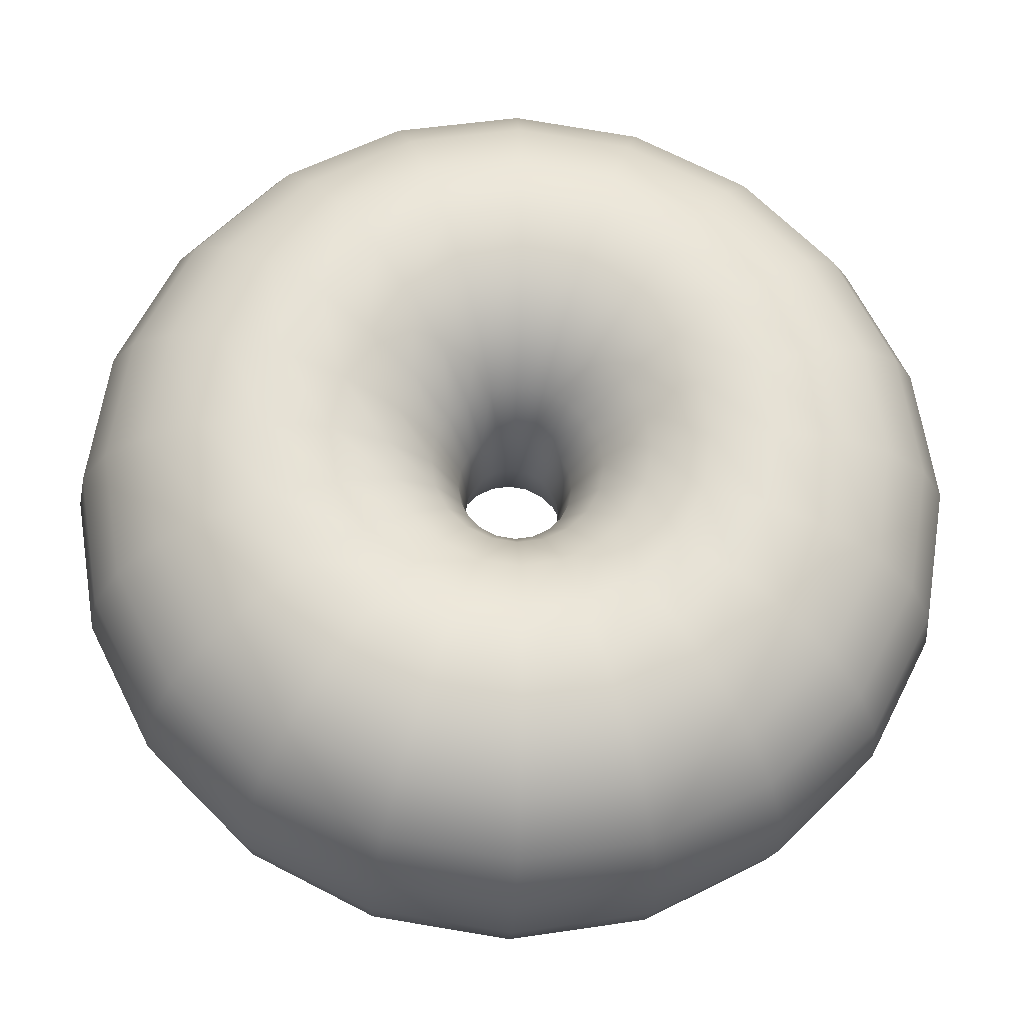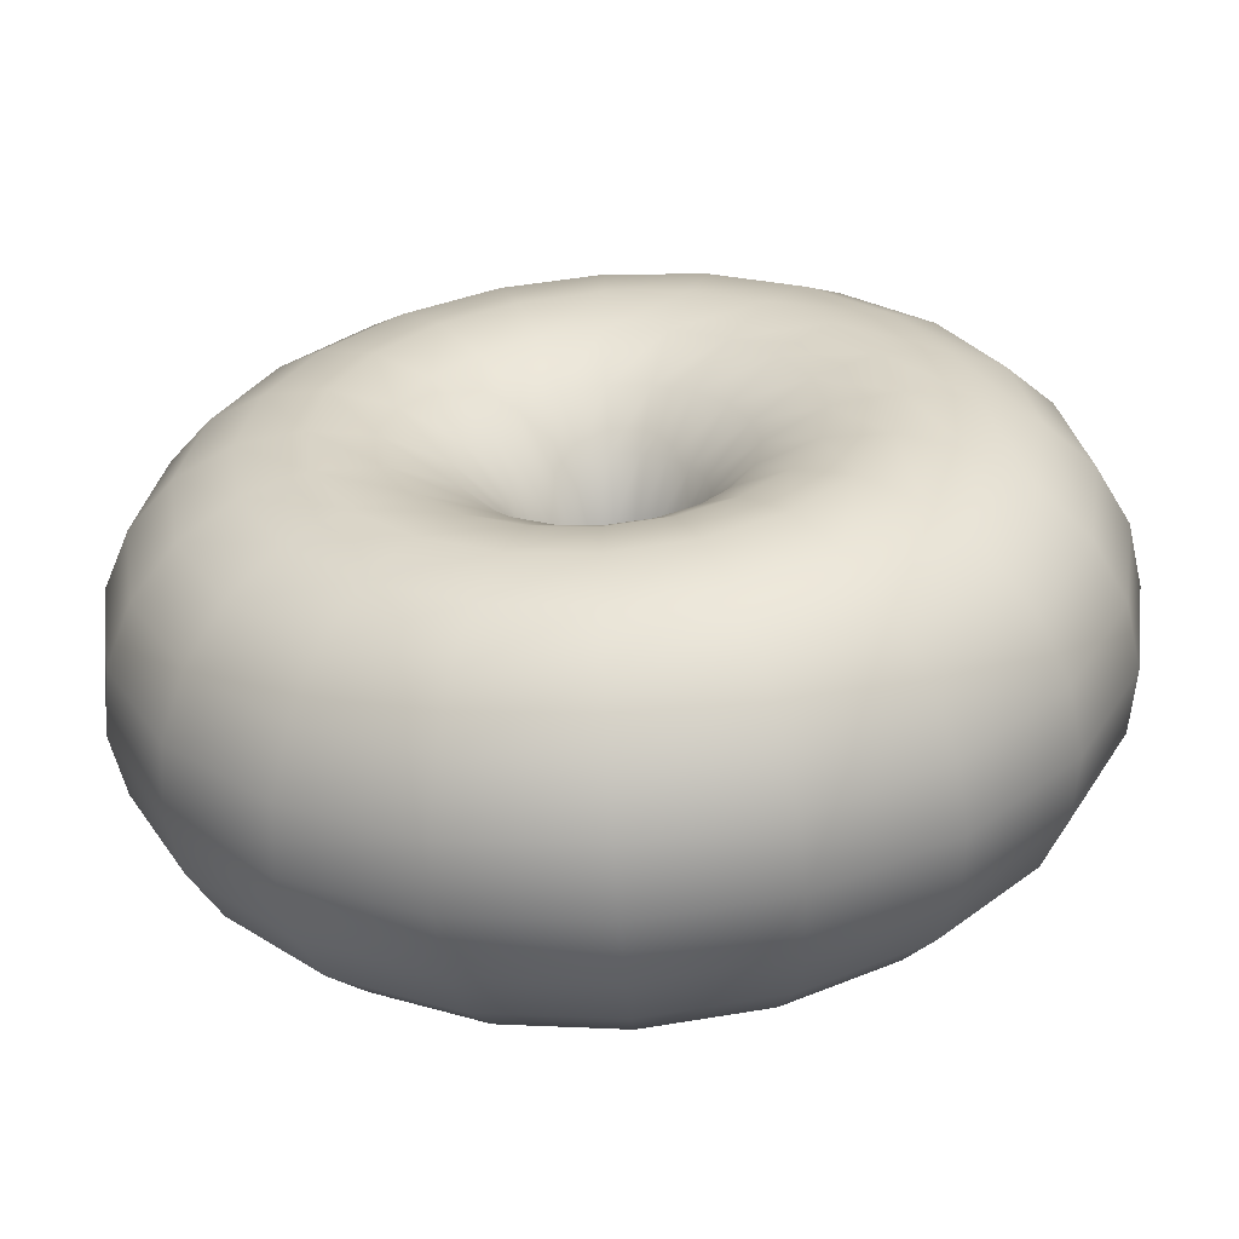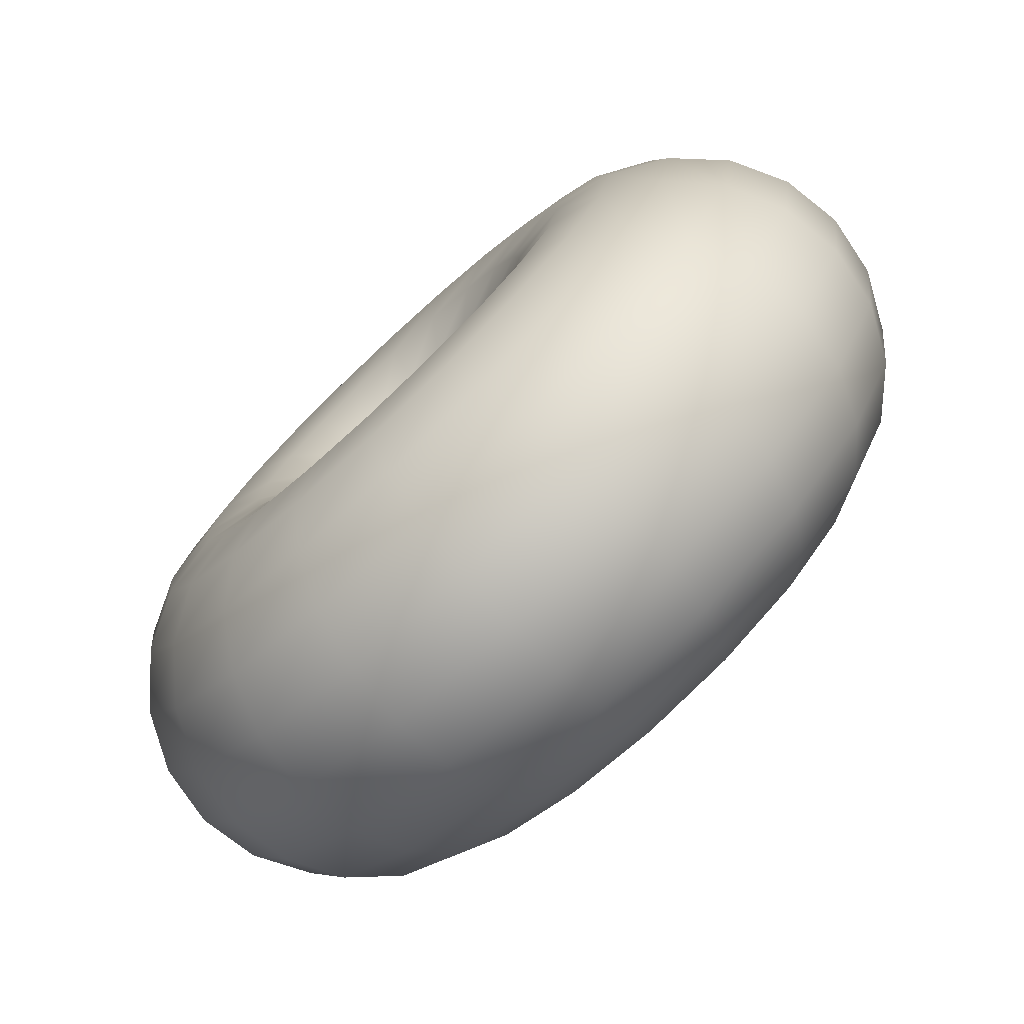
<metadata>
{"format":"obj","ext":"obj","renderer":"f3d","projection":"perspective","resolution":1024,"background":"white","views":[{"elev":-24.5,"azim":-2.7,"up":"+Z"},{"elev":-60.3,"azim":4.2,"up":"+Z"},{"elev":-77.2,"azim":-137.2,"up":"+Z"}]}
</metadata>
<code>
v -12.22 0 31.78
v -13.59 0 29.09
v -15.73 0 26.95
v -18.42 0 25.58
v -21.4 0 25.11
v -24.38 0 25.58
v -27.07 0 26.95
v -29.21 0 29.09
v -30.58 0 31.78
v -31.05 0 34.76
v -30.58 0 37.74
v -29.21 0 40.43
v -27.07 0 42.57
v -24.38 0 43.94
v -21.4 0 44.41
v -18.42 0 43.94
v -15.73 0 42.57
v -13.59 0 40.43
v -12.22 0 37.74
v -11.75 0 34.76
v -10.36 12.37 31.17
v -12.01 12.37 27.93
v -14.58 12.37 25.36
v -17.81 12.37 23.72
v -21.4 12.37 23.15
v -24.99 12.37 23.72
v -28.23 12.37 25.36
v -30.8 12.37 27.93
v -32.44 12.37 31.17
v -33.01 12.37 34.76
v -32.44 12.37 38.35
v -30.8 12.37 41.58
v -28.23 12.37 44.15
v -24.99 12.37 45.8
v -21.4 12.37 46.37
v -17.81 12.37 45.8
v -14.58 12.37 44.15
v -12.01 12.37 41.58
v -10.36 12.37 38.35
v -9.791 12.37 34.76
v -4.95 23.53 29.41
v -7.407 23.53 24.59
v -11.23 23.53 20.76
v -16.06 23.53 18.31
v -21.4 23.53 17.46
v -26.75 23.53 18.31
v -31.57 23.53 20.76
v -35.4 23.53 24.59
v -37.85 23.53 29.41
v -38.7 23.53 34.76
v -37.85 23.53 40.1
v -35.4 23.53 44.93
v -31.57 23.53 48.75
v -26.75 23.53 51.21
v -21.4 23.53 52.06
v -16.06 23.53 51.21
v -11.23 23.53 48.75
v -7.407 23.53 44.93
v -4.95 23.53 40.1
v -4.104 23.53 34.76
v 3.474 32.39 26.68
v -0.2412 32.39 19.38
v -6.028 32.39 13.6
v -13.32 32.39 9.883
v -21.4 32.39 8.602
v -29.48 32.39 9.883
v -36.78 32.39 13.6
v -42.56 32.39 19.38
v -46.28 32.39 26.68
v -47.56 32.39 34.76
v -46.28 32.39 42.84
v -42.56 32.39 50.13
v -36.78 32.39 55.92
v -29.48 32.39 59.63
v -21.4 32.39 60.91
v -13.32 32.39 59.63
v -6.028 32.39 55.92
v -0.2412 32.39 50.13
v 3.474 32.39 42.84
v 4.754 32.39 34.76
v 14.09 38.08 23.23
v 8.789 38.08 12.82
v 0.5328 38.08 4.568
v -9.87 38.08 -0.7326
v -21.4 38.08 -2.559
v -32.93 38.08 -0.7326
v -43.34 38.08 4.568
v -51.59 38.08 12.82
v -56.89 38.08 23.23
v -58.72 38.08 34.76
v -56.89 38.08 46.29
v -51.59 38.08 56.69
v -43.34 38.08 64.95
v -32.93 38.08 70.25
v -21.4 38.08 72.08
v -9.87 38.08 70.25
v 0.5328 38.08 64.95
v 8.789 38.08 56.69
v 14.09 38.08 46.29
v 15.92 38.08 34.76
v 25.86 40.04 19.4
v 18.8 40.04 5.551
v 7.805 40.04 -5.442
v -6.047 40.04 -12.5
v -21.4 40.04 -14.93
v -36.76 40.04 -12.5
v -50.61 40.04 -5.442
v -61.6 40.04 5.551
v -68.66 40.04 19.4
v -71.09 40.04 34.76
v -68.66 40.04 50.11
v -61.6 40.04 63.97
v -50.61 40.04 74.96
v -36.76 40.04 82.02
v -21.4 40.04 84.45
v -6.047 40.04 82.02
v 7.805 40.04 74.96
v 18.8 40.04 63.97
v 25.86 40.04 50.11
v 28.29 40.04 34.76
v 37.62 38.08 15.58
v 28.81 38.08 -1.721
v 15.08 38.08 -15.45
v -2.223 38.08 -24.27
v -21.4 38.08 -27.3
v -40.58 38.08 -24.27
v -57.88 38.08 -15.45
v -71.61 38.08 -1.721
v -80.43 38.08 15.58
v -83.46 38.08 34.76
v -80.43 38.08 53.94
v -71.61 38.08 71.24
v -57.88 38.08 84.97
v -40.58 38.08 93.78
v -21.4 38.08 96.82
v -2.223 38.08 93.78
v 15.08 38.08 84.97
v 28.81 38.08 71.24
v 37.62 38.08 53.94
v 40.66 38.08 34.76
v 48.24 32.39 12.13
v 37.84 32.39 -8.282
v 21.64 32.39 -24.48
v 1.226 32.39 -34.88
v -21.4 32.39 -38.47
v -44.03 32.39 -34.88
v -64.44 32.39 -24.48
v -80.64 32.39 -8.282
v -91.04 32.39 12.13
v -94.63 32.39 34.76
v -91.04 32.39 57.39
v -80.64 32.39 77.8
v -64.44 32.39 94
v -44.03 32.39 104.4
v -21.4 32.39 108
v 1.226 32.39 104.4
v 21.64 32.39 94
v 37.84 32.39 77.8
v 48.24 32.39 57.39
v 51.82 32.39 34.76
v 56.66 23.53 9.394
v 45 23.53 -13.49
v 26.84 23.53 -31.65
v 3.963 23.53 -43.31
v -21.4 23.53 -47.32
v -46.77 23.53 -43.31
v -69.65 23.53 -31.65
v -87.81 23.53 -13.49
v -99.47 23.53 9.394
v -103.5 23.53 34.76
v -99.47 23.53 60.12
v -87.81 23.53 83.01
v -69.65 23.53 101.2
v -46.77 23.53 112.8
v -21.4 23.53 116.8
v 3.963 23.53 112.8
v 26.84 23.53 101.2
v 45 23.53 83.01
v 56.66 23.53 60.12
v 60.68 23.53 34.76
v 62.07 12.37 7.636
v 49.61 12.37 -16.83
v 30.19 12.37 -36.25
v 5.72 12.37 -48.72
v -21.4 12.37 -53.01
v -48.52 12.37 -48.72
v -72.99 12.37 -36.25
v -92.41 12.37 -16.83
v -104.9 12.37 7.636
v -109.2 12.37 34.76
v -104.9 12.37 61.88
v -92.41 12.37 86.35
v -72.99 12.37 105.8
v -48.52 12.37 118.2
v -21.4 12.37 122.5
v 5.72 12.37 118.2
v 30.19 12.37 105.8
v 49.61 12.37 86.35
v 62.07 12.37 61.88
v 66.37 12.37 34.76
v 63.94 0 7.031
v 51.19 0 -17.98
v 31.34 0 -37.83
v 6.326 0 -50.58
v -21.4 0 -54.97
v -49.13 0 -50.58
v -74.14 0 -37.83
v -93.99 0 -17.98
v -106.7 0 7.031
v -111.1 0 34.76
v -106.7 0 62.49
v -93.99 0 87.5
v -74.14 0 107.4
v -49.13 0 120.1
v -21.4 0 124.5
v 6.326 0 120.1
v 31.34 0 107.4
v 51.19 0 87.5
v 63.94 0 62.49
v 68.33 0 34.76
v 62.07 -12.37 7.636
v 49.61 -12.37 -16.83
v 30.19 -12.37 -36.25
v 5.72 -12.37 -48.72
v -21.4 -12.37 -53.01
v -48.52 -12.37 -48.72
v -72.99 -12.37 -36.25
v -92.41 -12.37 -16.83
v -104.9 -12.37 7.636
v -109.2 -12.37 34.76
v -104.9 -12.37 61.88
v -92.41 -12.37 86.35
v -72.99 -12.37 105.8
v -48.52 -12.37 118.2
v -21.4 -12.37 122.5
v 5.72 -12.37 118.2
v 30.19 -12.37 105.8
v 49.61 -12.37 86.35
v 62.07 -12.37 61.88
v 66.37 -12.37 34.76
v 56.66 -23.53 9.394
v 45 -23.53 -13.49
v 26.84 -23.53 -31.65
v 3.963 -23.53 -43.31
v -21.4 -23.53 -47.32
v -46.77 -23.53 -43.31
v -69.65 -23.53 -31.65
v -87.81 -23.53 -13.49
v -99.47 -23.53 9.394
v -103.5 -23.53 34.76
v -99.47 -23.53 60.12
v -87.81 -23.53 83.01
v -69.65 -23.53 101.2
v -46.77 -23.53 112.8
v -21.4 -23.53 116.8
v 3.963 -23.53 112.8
v 26.84 -23.53 101.2
v 45 -23.53 83.01
v 56.66 -23.53 60.12
v 60.68 -23.53 34.76
v 48.24 -32.39 12.13
v 37.84 -32.39 -8.282
v 21.64 -32.39 -24.48
v 1.226 -32.39 -34.88
v -21.4 -32.39 -38.47
v -44.03 -32.39 -34.88
v -64.44 -32.39 -24.48
v -80.64 -32.39 -8.282
v -91.04 -32.39 12.13
v -94.63 -32.39 34.76
v -91.04 -32.39 57.39
v -80.64 -32.39 77.8
v -64.44 -32.39 94
v -44.03 -32.39 104.4
v -21.4 -32.39 108
v 1.226 -32.39 104.4
v 21.64 -32.39 94
v 37.84 -32.39 77.8
v 48.24 -32.39 57.39
v 51.82 -32.39 34.76
v 37.62 -38.08 15.58
v 28.81 -38.08 -1.721
v 15.08 -38.08 -15.45
v -2.223 -38.08 -24.27
v -21.4 -38.08 -27.3
v -40.58 -38.08 -24.27
v -57.88 -38.08 -15.45
v -71.61 -38.08 -1.721
v -80.43 -38.08 15.58
v -83.46 -38.08 34.76
v -80.43 -38.08 53.94
v -71.61 -38.08 71.24
v -57.88 -38.08 84.97
v -40.58 -38.08 93.78
v -21.4 -38.08 96.82
v -2.223 -38.08 93.78
v 15.08 -38.08 84.97
v 28.81 -38.08 71.24
v 37.62 -38.08 53.94
v 40.66 -38.08 34.76
v 25.86 -40.04 19.4
v 18.8 -40.04 5.551
v 7.805 -40.04 -5.442
v -6.047 -40.04 -12.5
v -21.4 -40.04 -14.93
v -36.76 -40.04 -12.5
v -50.61 -40.04 -5.442
v -61.6 -40.04 5.551
v -68.66 -40.04 19.4
v -71.09 -40.04 34.76
v -68.66 -40.04 50.11
v -61.6 -40.04 63.97
v -50.61 -40.04 74.96
v -36.76 -40.04 82.02
v -21.4 -40.04 84.45
v -6.047 -40.04 82.02
v 7.805 -40.04 74.96
v 18.8 -40.04 63.97
v 25.86 -40.04 50.11
v 28.29 -40.04 34.76
v 14.09 -38.08 23.23
v 8.789 -38.08 12.82
v 0.5328 -38.08 4.568
v -9.87 -38.08 -0.7326
v -21.4 -38.08 -2.559
v -32.93 -38.08 -0.7326
v -43.34 -38.08 4.568
v -51.59 -38.08 12.82
v -56.89 -38.08 23.23
v -58.72 -38.08 34.76
v -56.89 -38.08 46.29
v -51.59 -38.08 56.69
v -43.34 -38.08 64.95
v -32.93 -38.08 70.25
v -21.4 -38.08 72.08
v -9.87 -38.08 70.25
v 0.5328 -38.08 64.95
v 8.789 -38.08 56.69
v 14.09 -38.08 46.29
v 15.92 -38.08 34.76
v 3.474 -32.39 26.68
v -0.2412 -32.39 19.38
v -6.028 -32.39 13.6
v -13.32 -32.39 9.883
v -21.4 -32.39 8.603
v -29.48 -32.39 9.883
v -36.78 -32.39 13.6
v -42.56 -32.39 19.38
v -46.28 -32.39 26.68
v -47.56 -32.39 34.76
v -46.28 -32.39 42.84
v -42.56 -32.39 50.13
v -36.78 -32.39 55.92
v -29.48 -32.39 59.63
v -21.4 -32.39 60.91
v -13.32 -32.39 59.63
v -6.028 -32.39 55.92
v -0.2412 -32.39 50.13
v 3.474 -32.39 42.84
v 4.754 -32.39 34.76
v -4.95 -23.53 29.41
v -7.407 -23.53 24.59
v -11.23 -23.53 20.76
v -16.06 -23.53 18.31
v -21.4 -23.53 17.46
v -26.75 -23.53 18.31
v -31.57 -23.53 20.76
v -35.4 -23.53 24.59
v -37.85 -23.53 29.41
v -38.7 -23.53 34.76
v -37.85 -23.53 40.1
v -35.4 -23.53 44.93
v -31.57 -23.53 48.75
v -26.75 -23.53 51.21
v -21.4 -23.53 52.06
v -16.06 -23.53 51.21
v -11.23 -23.53 48.75
v -7.407 -23.53 44.93
v -4.95 -23.53 40.1
v -4.104 -23.53 34.76
v -10.36 -12.37 31.17
v -12.01 -12.37 27.93
v -14.58 -12.37 25.36
v -17.81 -12.37 23.72
v -21.4 -12.37 23.15
v -24.99 -12.37 23.72
v -28.23 -12.37 25.36
v -30.8 -12.37 27.93
v -32.44 -12.37 31.17
v -33.01 -12.37 34.76
v -32.44 -12.37 38.35
v -30.8 -12.37 41.58
v -28.23 -12.37 44.15
v -24.99 -12.37 45.8
v -21.4 -12.37 46.37
v -17.81 -12.37 45.8
v -14.58 -12.37 44.15
v -12.01 -12.37 41.58
v -10.36 -12.37 38.35
v -9.791 -12.37 34.76
f 2 1 21 22
f 3 2 22 23
f 4 3 23 24
f 5 4 24 25
f 6 5 25 26
f 7 6 26 27
f 8 7 27 28
f 9 8 28 29
f 10 9 29 30
f 11 10 30 31
f 12 11 31 32
f 13 12 32 33
f 14 13 33 34
f 15 14 34 35
f 16 15 35 36
f 17 16 36 37
f 18 17 37 38
f 19 18 38 39
f 20 19 39 40
f 1 20 40 21
f 22 21 41 42
f 23 22 42 43
f 24 23 43 44
f 25 24 44 45
f 26 25 45 46
f 27 26 46 47
f 28 27 47 48
f 29 28 48 49
f 30 29 49 50
f 31 30 50 51
f 32 31 51 52
f 33 32 52 53
f 34 33 53 54
f 35 34 54 55
f 36 35 55 56
f 37 36 56 57
f 38 37 57 58
f 39 38 58 59
f 40 39 59 60
f 21 40 60 41
f 42 41 61 62
f 43 42 62 63
f 44 43 63 64
f 45 44 64 65
f 46 45 65 66
f 47 46 66 67
f 48 47 67 68
f 49 48 68 69
f 50 49 69 70
f 51 50 70 71
f 52 51 71 72
f 53 52 72 73
f 54 53 73 74
f 55 54 74 75
f 56 55 75 76
f 57 56 76 77
f 58 57 77 78
f 59 58 78 79
f 60 59 79 80
f 41 60 80 61
f 62 61 81 82
f 63 62 82 83
f 64 63 83 84
f 65 64 84 85
f 66 65 85 86
f 67 66 86 87
f 68 67 87 88
f 69 68 88 89
f 70 69 89 90
f 71 70 90 91
f 72 71 91 92
f 73 72 92 93
f 74 73 93 94
f 75 74 94 95
f 76 75 95 96
f 77 76 96 97
f 78 77 97 98
f 79 78 98 99
f 80 79 99 100
f 61 80 100 81
f 82 81 101 102
f 83 82 102 103
f 84 83 103 104
f 85 84 104 105
f 86 85 105 106
f 87 86 106 107
f 88 87 107 108
f 89 88 108 109
f 90 89 109 110
f 91 90 110 111
f 92 91 111 112
f 93 92 112 113
f 94 93 113 114
f 95 94 114 115
f 96 95 115 116
f 97 96 116 117
f 98 97 117 118
f 99 98 118 119
f 100 99 119 120
f 81 100 120 101
f 102 101 121 122
f 103 102 122 123
f 104 103 123 124
f 105 104 124 125
f 106 105 125 126
f 107 106 126 127
f 108 107 127 128
f 109 108 128 129
f 110 109 129 130
f 111 110 130 131
f 112 111 131 132
f 113 112 132 133
f 114 113 133 134
f 115 114 134 135
f 116 115 135 136
f 117 116 136 137
f 118 117 137 138
f 119 118 138 139
f 120 119 139 140
f 101 120 140 121
f 122 121 141 142
f 123 122 142 143
f 124 123 143 144
f 125 124 144 145
f 126 125 145 146
f 127 126 146 147
f 128 127 147 148
f 129 128 148 149
f 130 129 149 150
f 131 130 150 151
f 132 131 151 152
f 133 132 152 153
f 134 133 153 154
f 135 134 154 155
f 136 135 155 156
f 137 136 156 157
f 138 137 157 158
f 139 138 158 159
f 140 139 159 160
f 121 140 160 141
f 142 141 161 162
f 143 142 162 163
f 144 143 163 164
f 145 144 164 165
f 146 145 165 166
f 147 146 166 167
f 148 147 167 168
f 149 148 168 169
f 150 149 169 170
f 151 150 170 171
f 152 151 171 172
f 153 152 172 173
f 154 153 173 174
f 155 154 174 175
f 156 155 175 176
f 157 156 176 177
f 158 157 177 178
f 159 158 178 179
f 160 159 179 180
f 141 160 180 161
f 162 161 181 182
f 163 162 182 183
f 164 163 183 184
f 165 164 184 185
f 166 165 185 186
f 167 166 186 187
f 168 167 187 188
f 169 168 188 189
f 170 169 189 190
f 171 170 190 191
f 172 171 191 192
f 173 172 192 193
f 174 173 193 194
f 175 174 194 195
f 176 175 195 196
f 177 176 196 197
f 178 177 197 198
f 179 178 198 199
f 180 179 199 200
f 161 180 200 181
f 182 181 201 202
f 183 182 202 203
f 184 183 203 204
f 185 184 204 205
f 186 185 205 206
f 187 186 206 207
f 188 187 207 208
f 189 188 208 209
f 190 189 209 210
f 191 190 210 211
f 192 191 211 212
f 193 192 212 213
f 194 193 213 214
f 195 194 214 215
f 196 195 215 216
f 197 196 216 217
f 198 197 217 218
f 199 198 218 219
f 200 199 219 220
f 181 200 220 201
f 202 201 221 222
f 203 202 222 223
f 204 203 223 224
f 205 204 224 225
f 206 205 225 226
f 207 206 226 227
f 208 207 227 228
f 209 208 228 229
f 210 209 229 230
f 211 210 230 231
f 212 211 231 232
f 213 212 232 233
f 214 213 233 234
f 215 214 234 235
f 216 215 235 236
f 217 216 236 237
f 218 217 237 238
f 219 218 238 239
f 220 219 239 240
f 201 220 240 221
f 222 221 241 242
f 223 222 242 243
f 224 223 243 244
f 225 224 244 245
f 226 225 245 246
f 227 226 246 247
f 228 227 247 248
f 229 228 248 249
f 230 229 249 250
f 231 230 250 251
f 232 231 251 252
f 233 232 252 253
f 234 233 253 254
f 235 234 254 255
f 236 235 255 256
f 237 236 256 257
f 238 237 257 258
f 239 238 258 259
f 240 239 259 260
f 221 240 260 241
f 242 241 261 262
f 243 242 262 263
f 244 243 263 264
f 245 244 264 265
f 246 245 265 266
f 247 246 266 267
f 248 247 267 268
f 249 248 268 269
f 250 249 269 270
f 251 250 270 271
f 252 251 271 272
f 253 252 272 273
f 254 253 273 274
f 255 254 274 275
f 256 255 275 276
f 257 256 276 277
f 258 257 277 278
f 259 258 278 279
f 260 259 279 280
f 241 260 280 261
f 262 261 281 282
f 263 262 282 283
f 264 263 283 284
f 265 264 284 285
f 266 265 285 286
f 267 266 286 287
f 268 267 287 288
f 269 268 288 289
f 270 269 289 290
f 271 270 290 291
f 272 271 291 292
f 273 272 292 293
f 274 273 293 294
f 275 274 294 295
f 276 275 295 296
f 277 276 296 297
f 278 277 297 298
f 279 278 298 299
f 280 279 299 300
f 261 280 300 281
f 282 281 301 302
f 283 282 302 303
f 284 283 303 304
f 285 284 304 305
f 286 285 305 306
f 287 286 306 307
f 288 287 307 308
f 289 288 308 309
f 290 289 309 310
f 291 290 310 311
f 292 291 311 312
f 293 292 312 313
f 294 293 313 314
f 295 294 314 315
f 296 295 315 316
f 297 296 316 317
f 298 297 317 318
f 299 298 318 319
f 300 299 319 320
f 281 300 320 301
f 302 301 321 322
f 303 302 322 323
f 304 303 323 324
f 305 304 324 325
f 306 305 325 326
f 307 306 326 327
f 308 307 327 328
f 309 308 328 329
f 310 309 329 330
f 311 310 330 331
f 312 311 331 332
f 313 312 332 333
f 314 313 333 334
f 315 314 334 335
f 316 315 335 336
f 317 316 336 337
f 318 317 337 338
f 319 318 338 339
f 320 319 339 340
f 301 320 340 321
f 322 321 341 342
f 323 322 342 343
f 324 323 343 344
f 325 324 344 345
f 326 325 345 346
f 327 326 346 347
f 328 327 347 348
f 329 328 348 349
f 330 329 349 350
f 331 330 350 351
f 332 331 351 352
f 333 332 352 353
f 334 333 353 354
f 335 334 354 355
f 336 335 355 356
f 337 336 356 357
f 338 337 357 358
f 339 338 358 359
f 340 339 359 360
f 321 340 360 341
f 342 341 361 362
f 343 342 362 363
f 344 343 363 364
f 345 344 364 365
f 346 345 365 366
f 347 346 366 367
f 348 347 367 368
f 349 348 368 369
f 350 349 369 370
f 351 350 370 371
f 352 351 371 372
f 353 352 372 373
f 354 353 373 374
f 355 354 374 375
f 356 355 375 376
f 357 356 376 377
f 358 357 377 378
f 359 358 378 379
f 360 359 379 380
f 341 360 380 361
f 362 361 381 382
f 363 362 382 383
f 364 363 383 384
f 365 364 384 385
f 366 365 385 386
f 367 366 386 387
f 368 367 387 388
f 369 368 388 389
f 370 369 389 390
f 371 370 390 391
f 372 371 391 392
f 373 372 392 393
f 374 373 393 394
f 375 374 394 395
f 376 375 395 396
f 377 376 396 397
f 378 377 397 398
f 379 378 398 399
f 380 379 399 400
f 361 380 400 381
f 382 381 1 2
f 383 382 2 3
f 384 383 3 4
f 385 384 4 5
f 386 385 5 6
f 387 386 6 7
f 388 387 7 8
f 389 388 8 9
f 390 389 9 10
f 391 390 10 11
f 392 391 11 12
f 393 392 12 13
f 394 393 13 14
f 395 394 14 15
f 396 395 15 16
f 397 396 16 17
f 398 397 17 18
f 399 398 18 19
f 400 399 19 20
f 381 400 20 1

</code>
